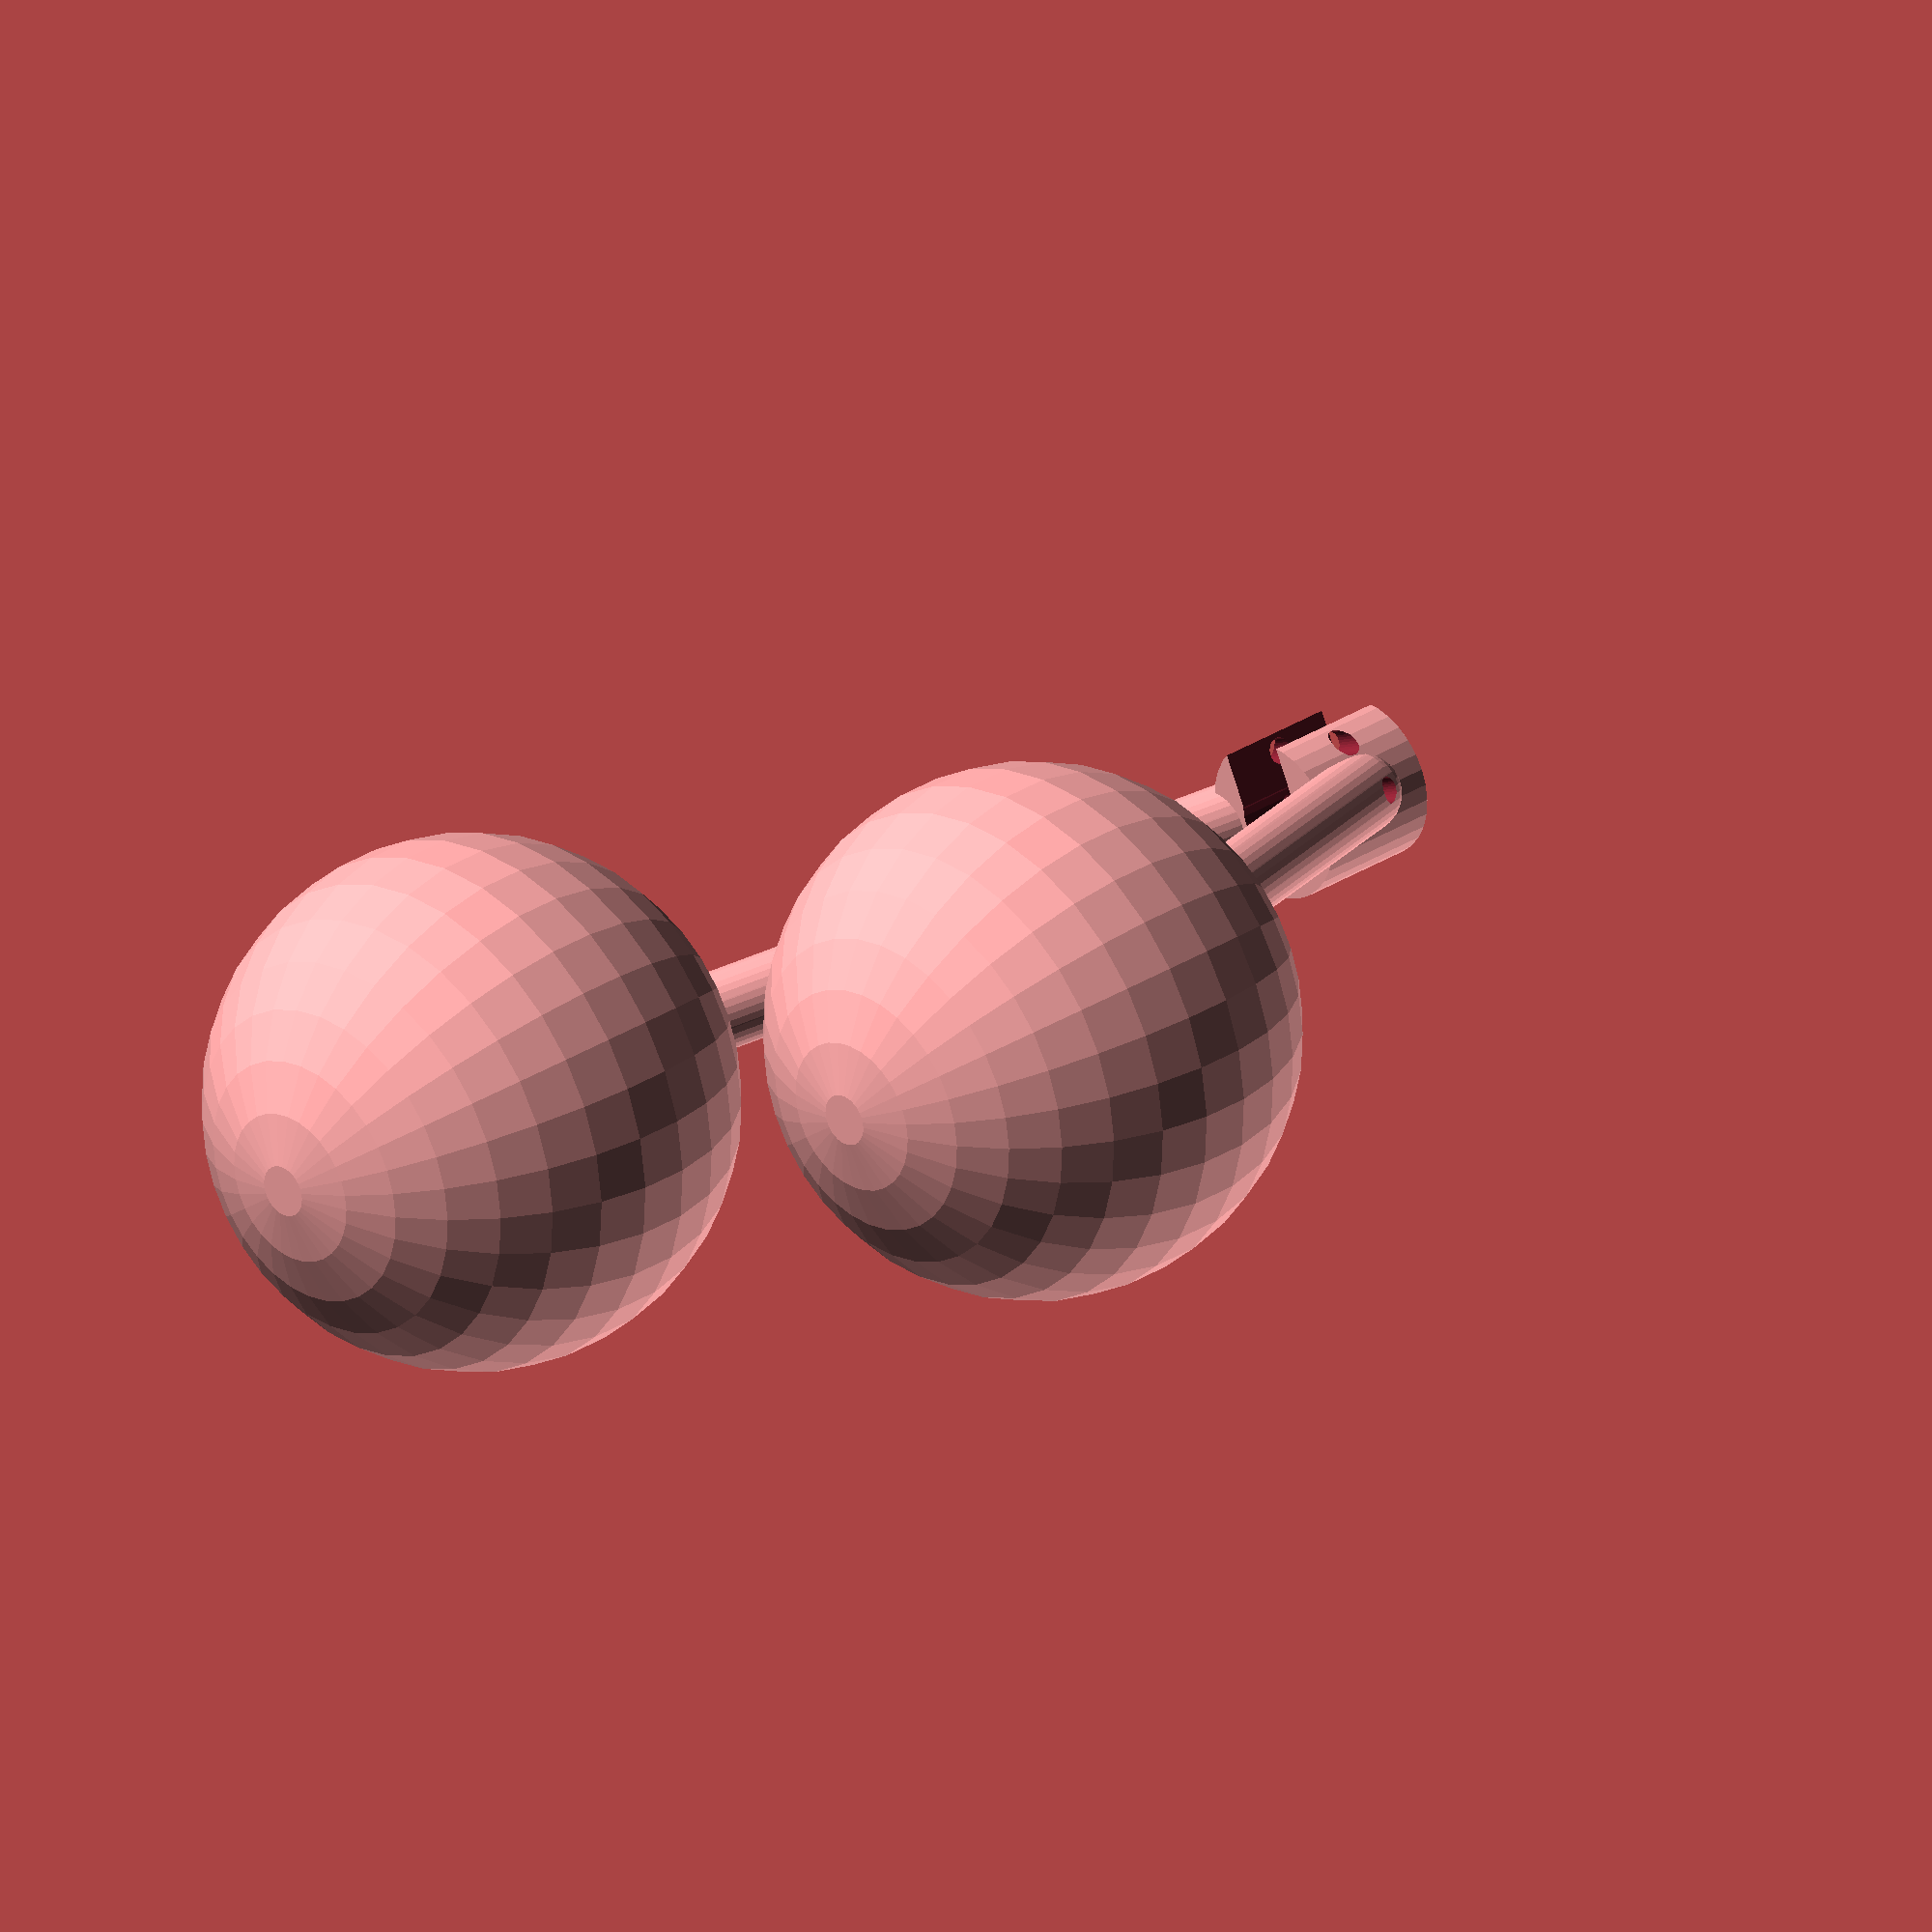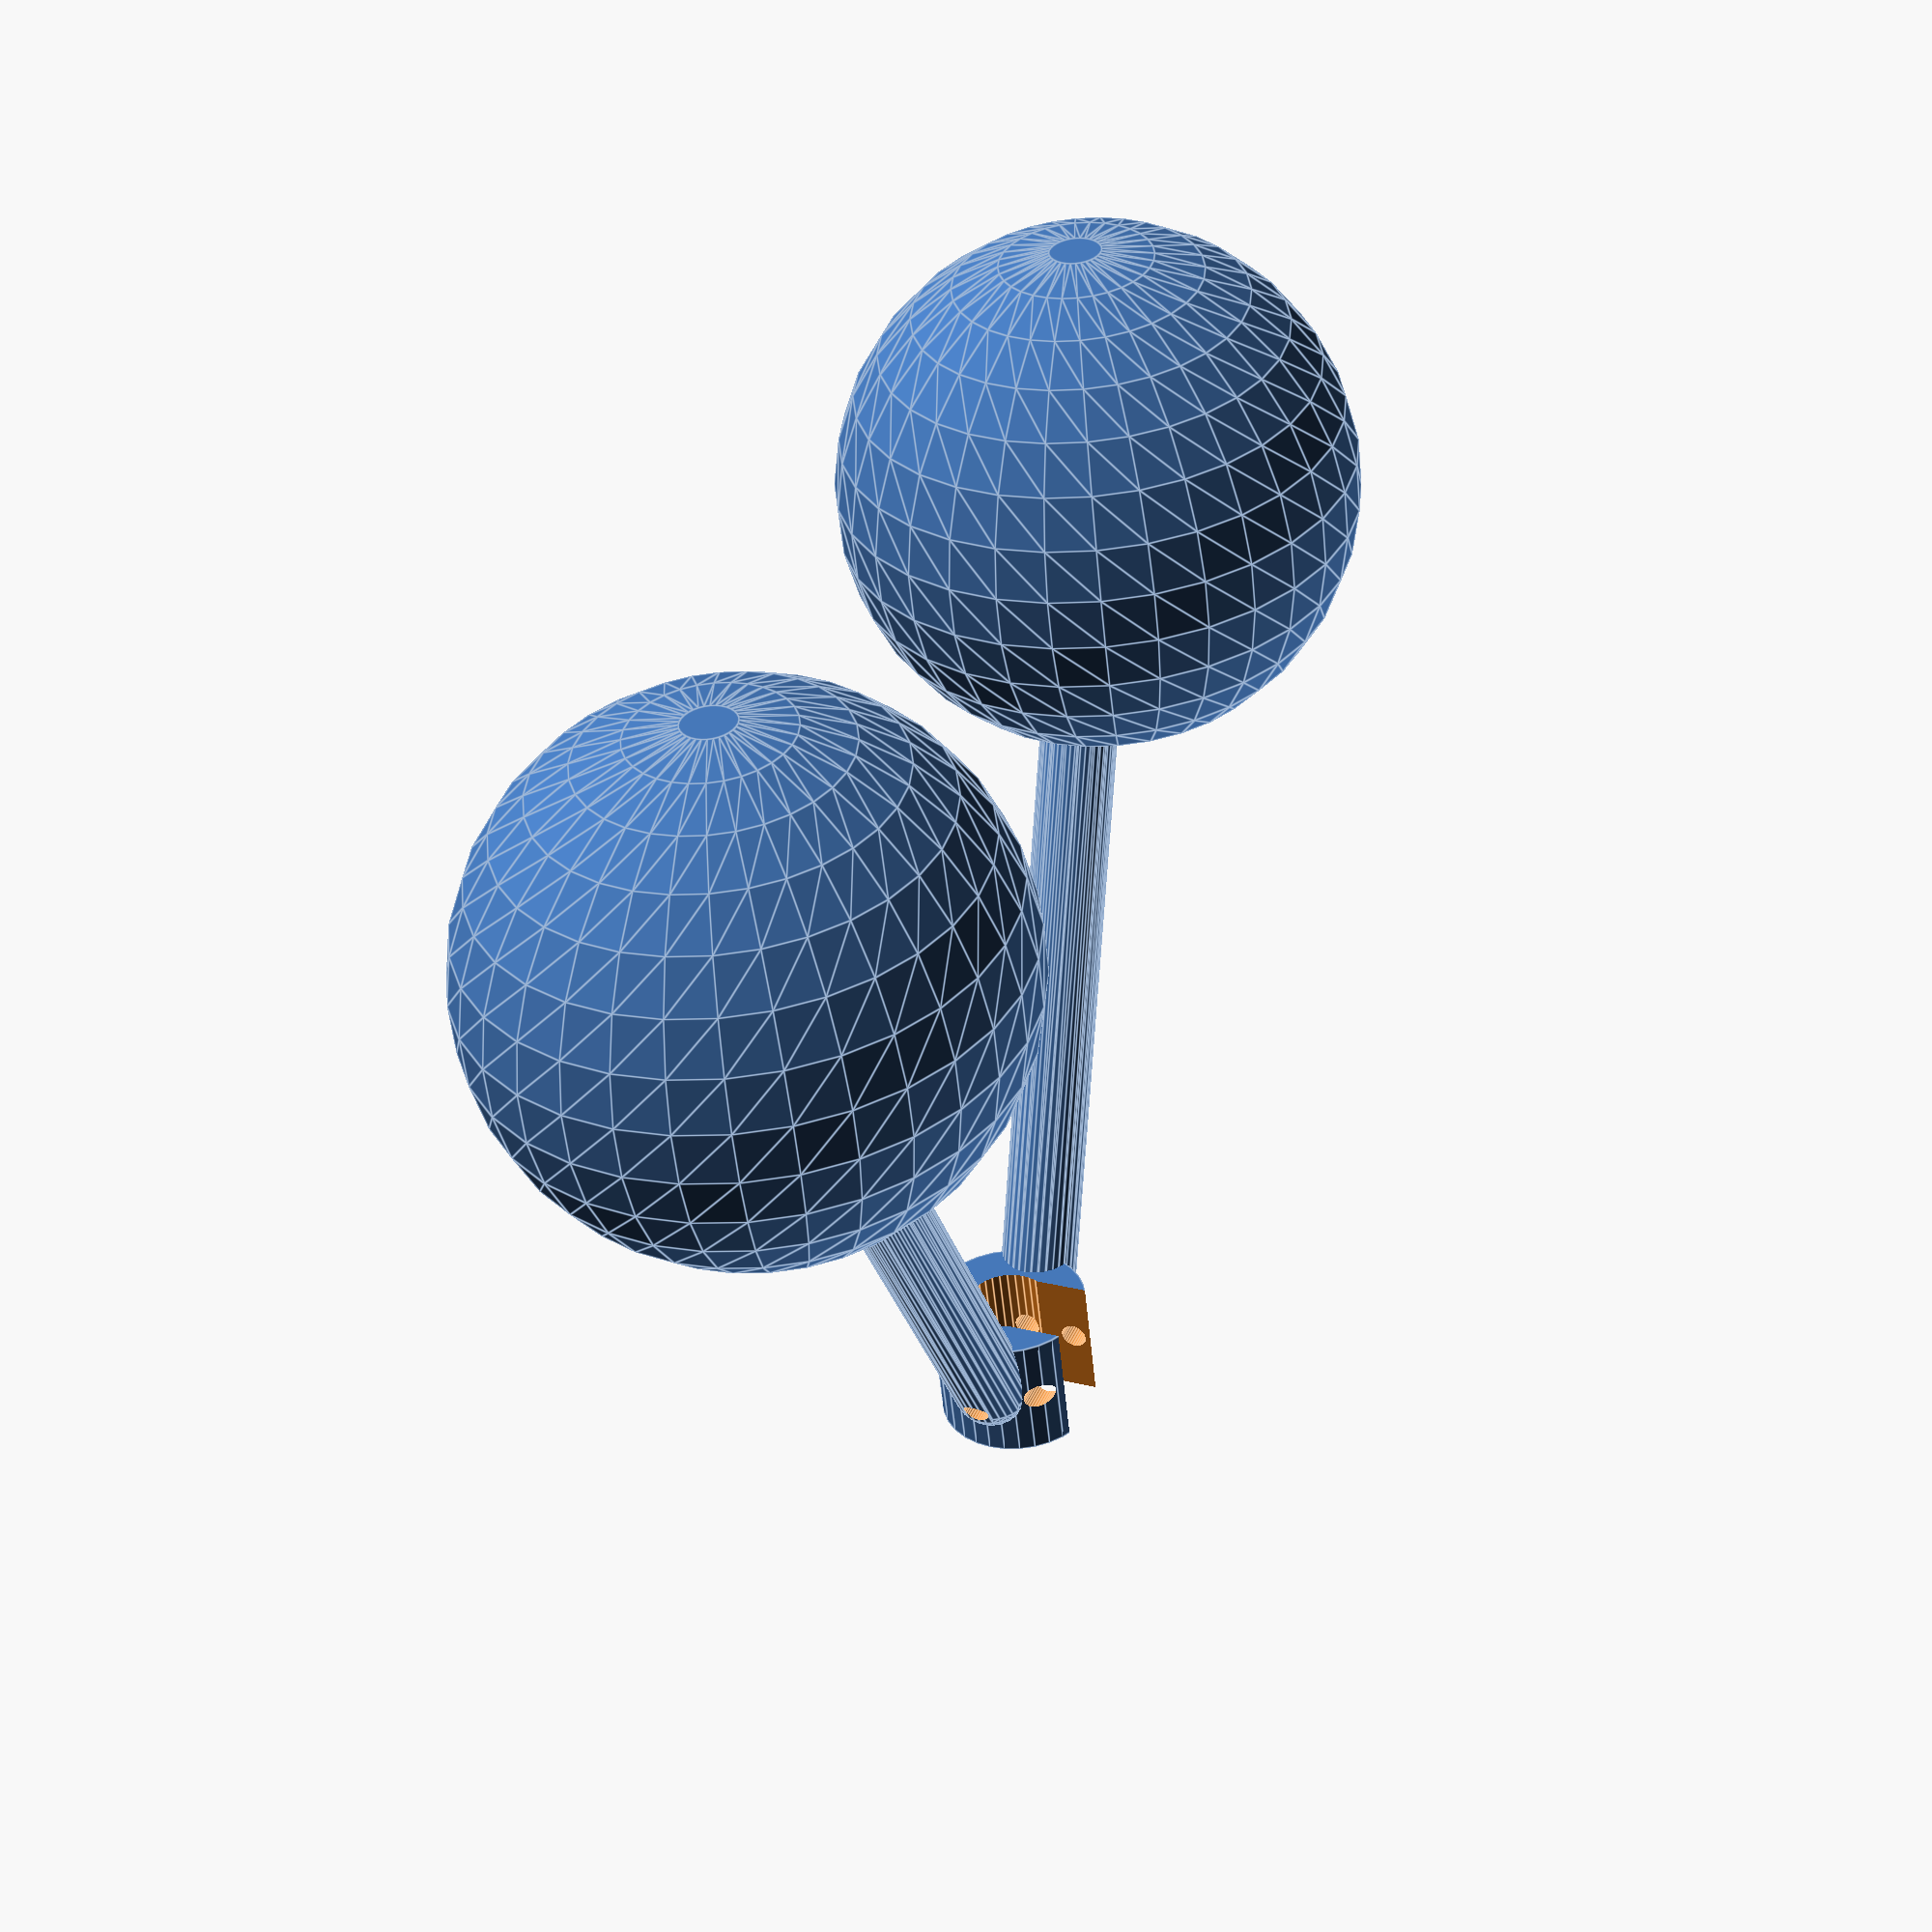
<openscad>
$fn=32;


K=12;       //  hanger body thickness
R=20/2;     //  cherry radius
W=3;        //  wall sizes
HD=3.1;     //  hanger hook wire diameter
HDI=HD-.3;   // make the cutout smaller
H=30;       //  hanger h
// internal
O=R+K/2;    //  cherry radius off

module half() {
    translate([0,0,-H]) {
        translate([O,0,0])
        sphere(r=R);
        hull() {
            translate([O,0,0])
            sphere(d=W);
            translate([HD/2+W/4,0,H])
            sphere(d=W);
        }
    }
}

module cherry() {
    half();
    mirror([1,0,0])
    half();
} 

module product() {
    difference() {
        union() {
            cylinder(d=HD+W,h=5,center=true);
            cherry();
        }
        cylinder(d=HD,h=50,center=true);
        translate([-HDI/2,0,-50])
        cube([HDI,100,100]);

        rotate(90,[0,1,0])
        cylinder(d=1,h=50,center=true);
        translate([0,W*2/3,0])
        rotate(90,[0,1,0])
        cylinder(d=1,h=50,center=true);
        
    }
}

mode="preview";
if(mode=="def") {
    rotate(90,[1,0,0])
    product();
}
if(mode=="fitting") {
    intersection() {
    rotate(90,[1,0,0])
    product();
        cube(10,center=true);
    }
}
if(mode=="preview") {
    product();
}
</openscad>
<views>
elev=152.5 azim=205.0 roll=315.6 proj=o view=solid
elev=233.7 azim=67.4 roll=354.3 proj=p view=edges
</views>
